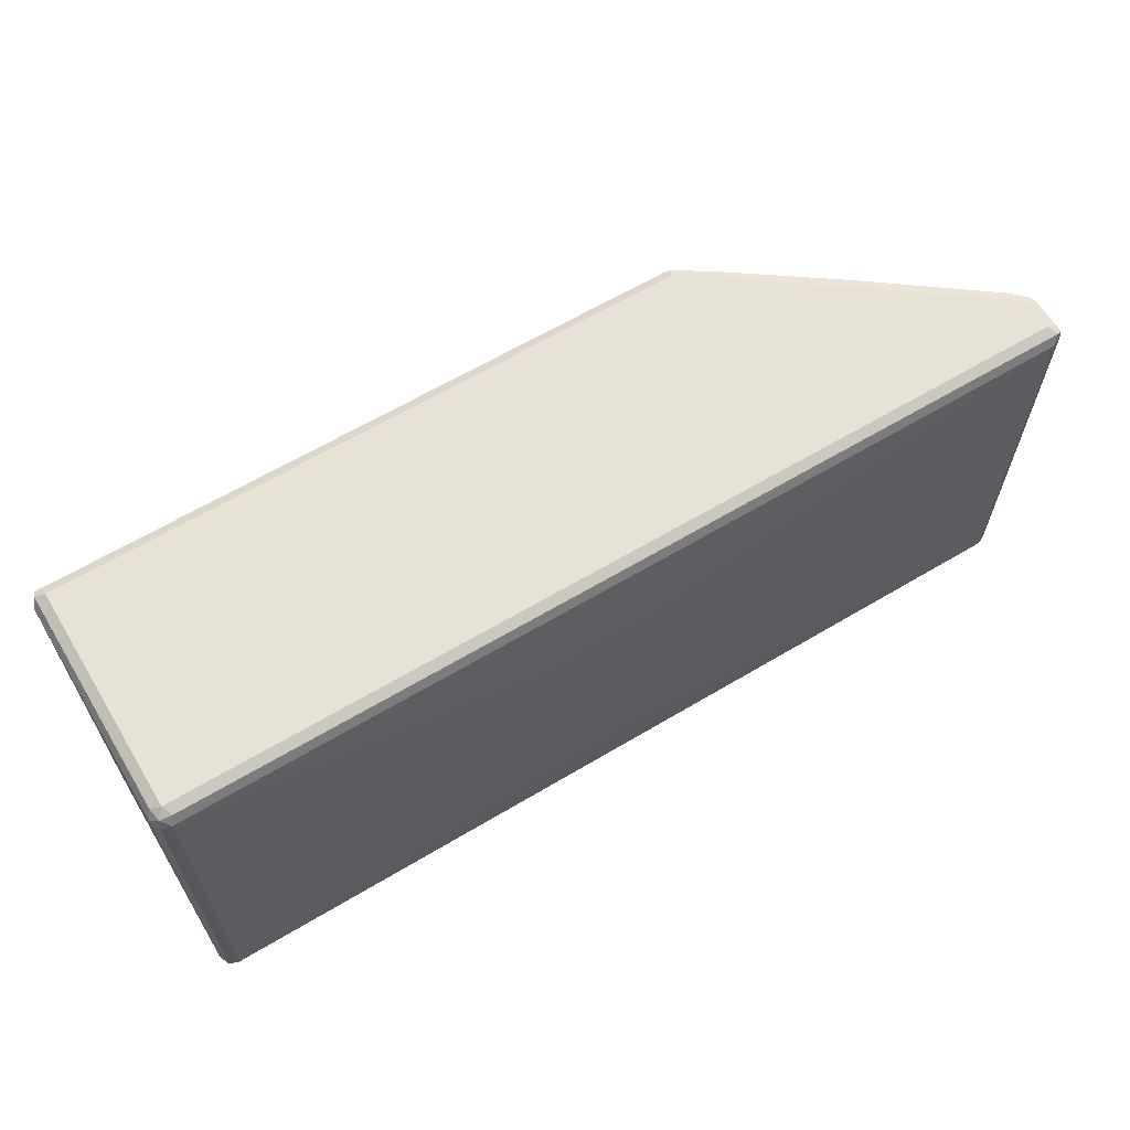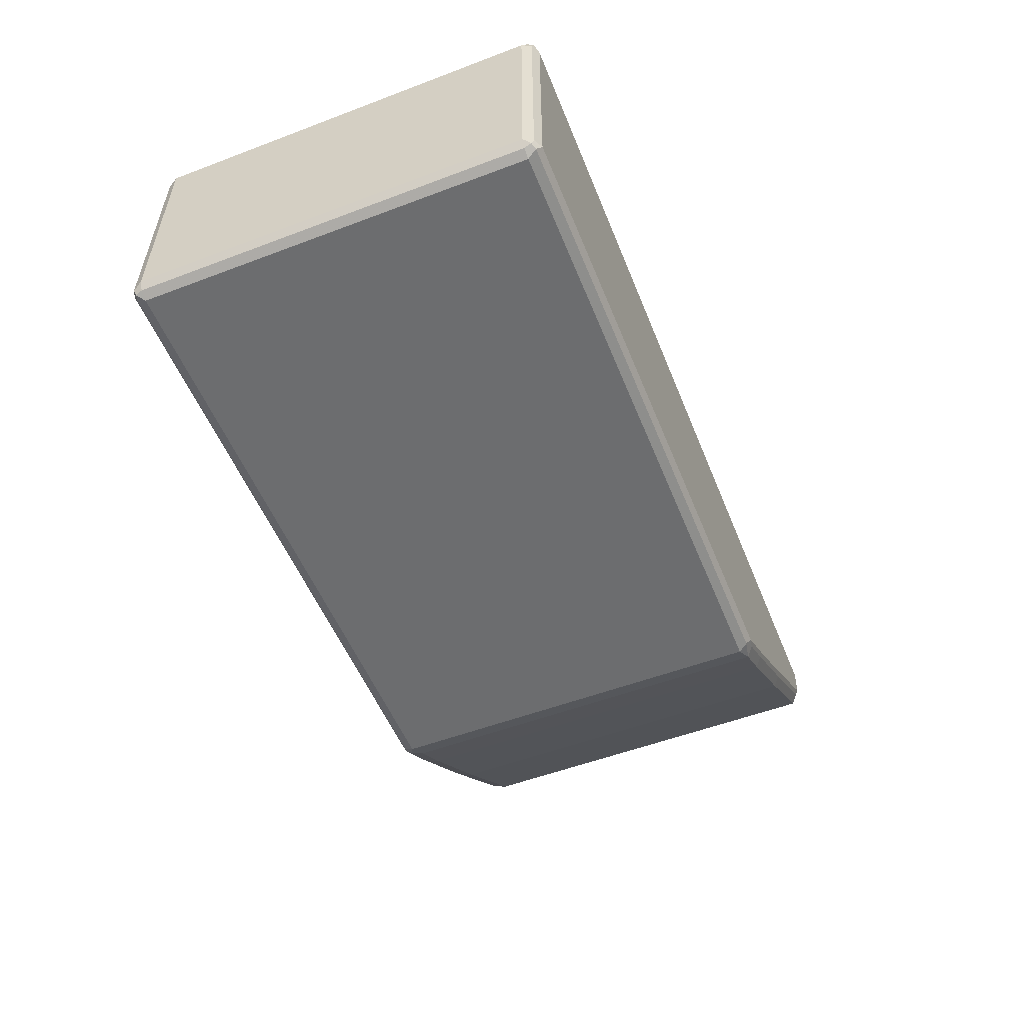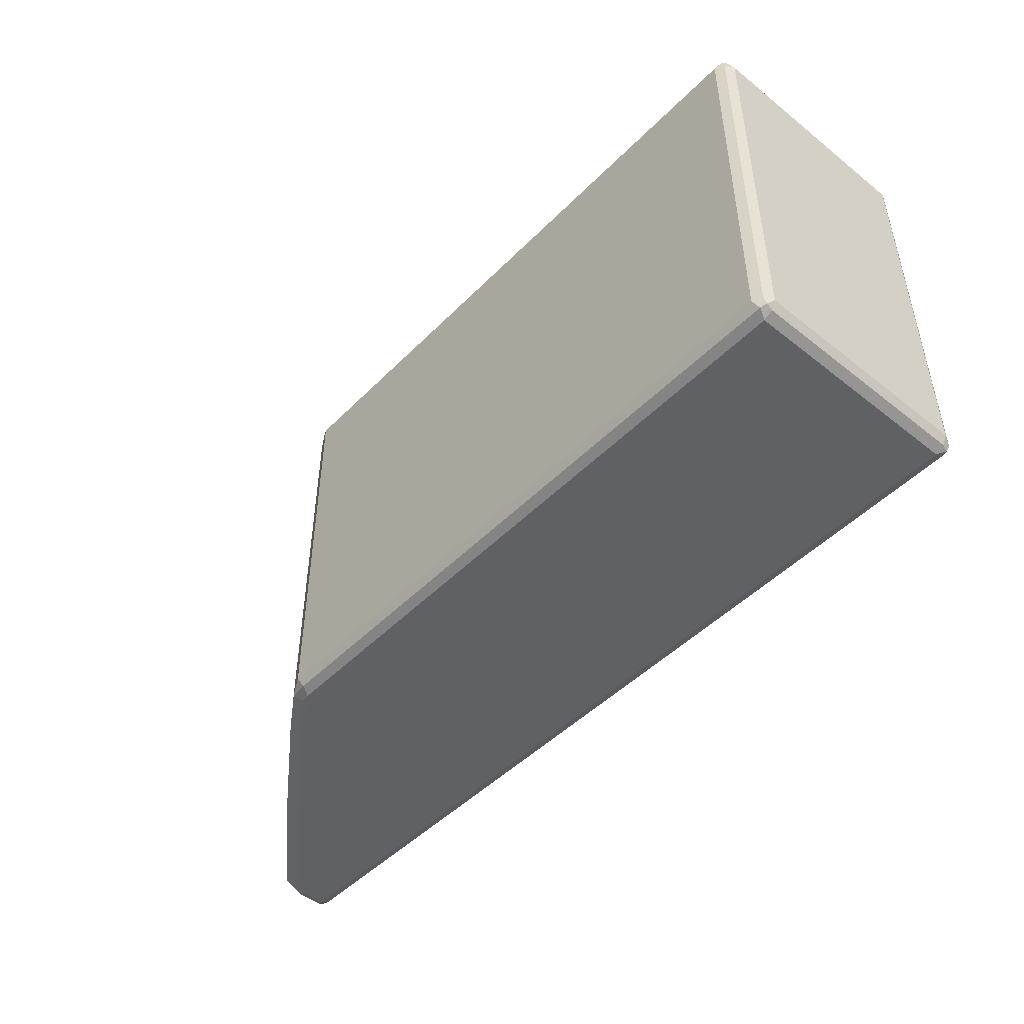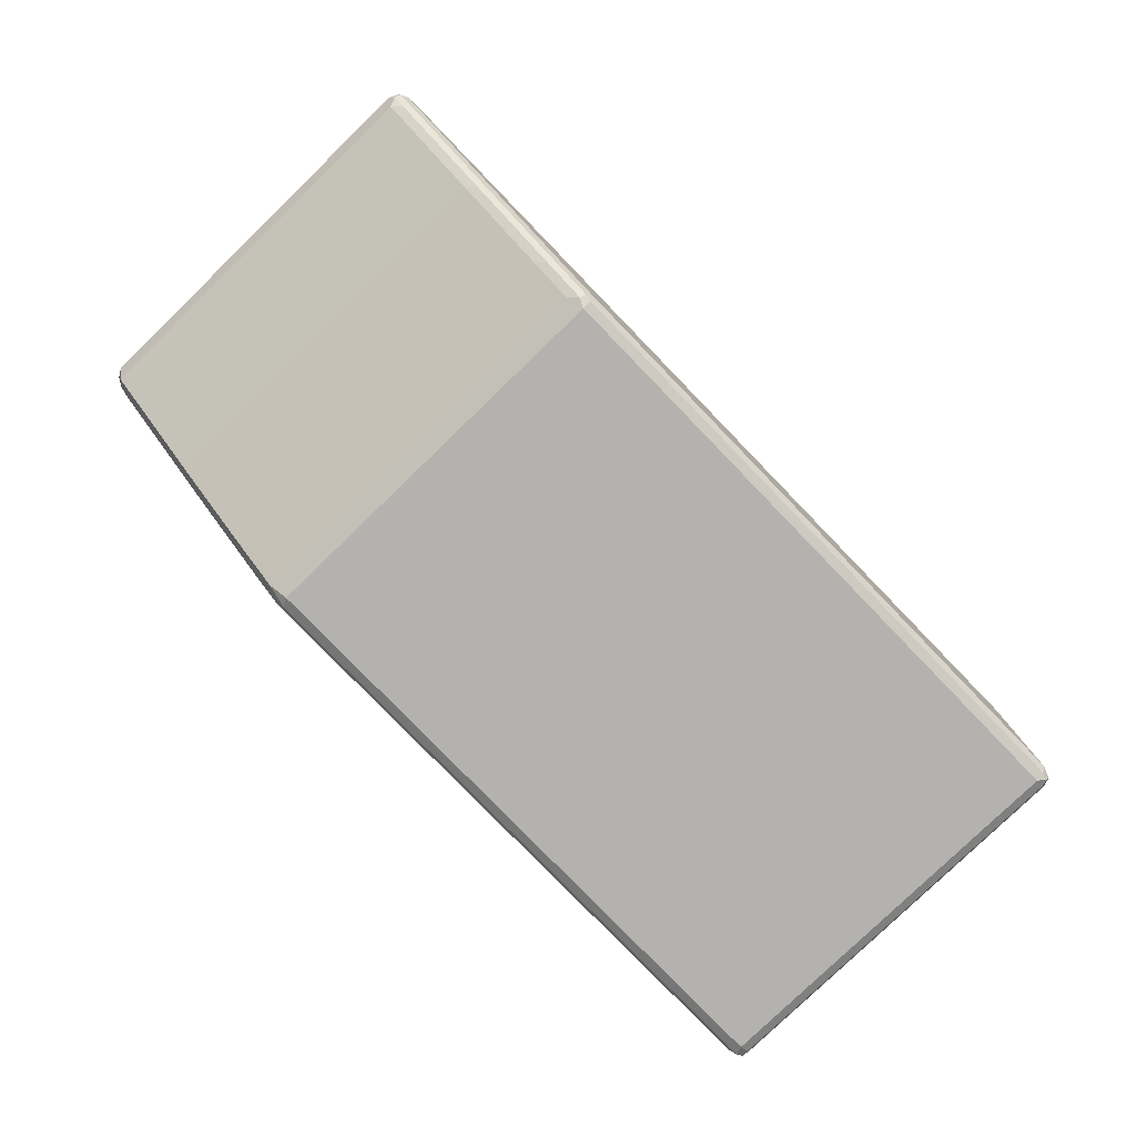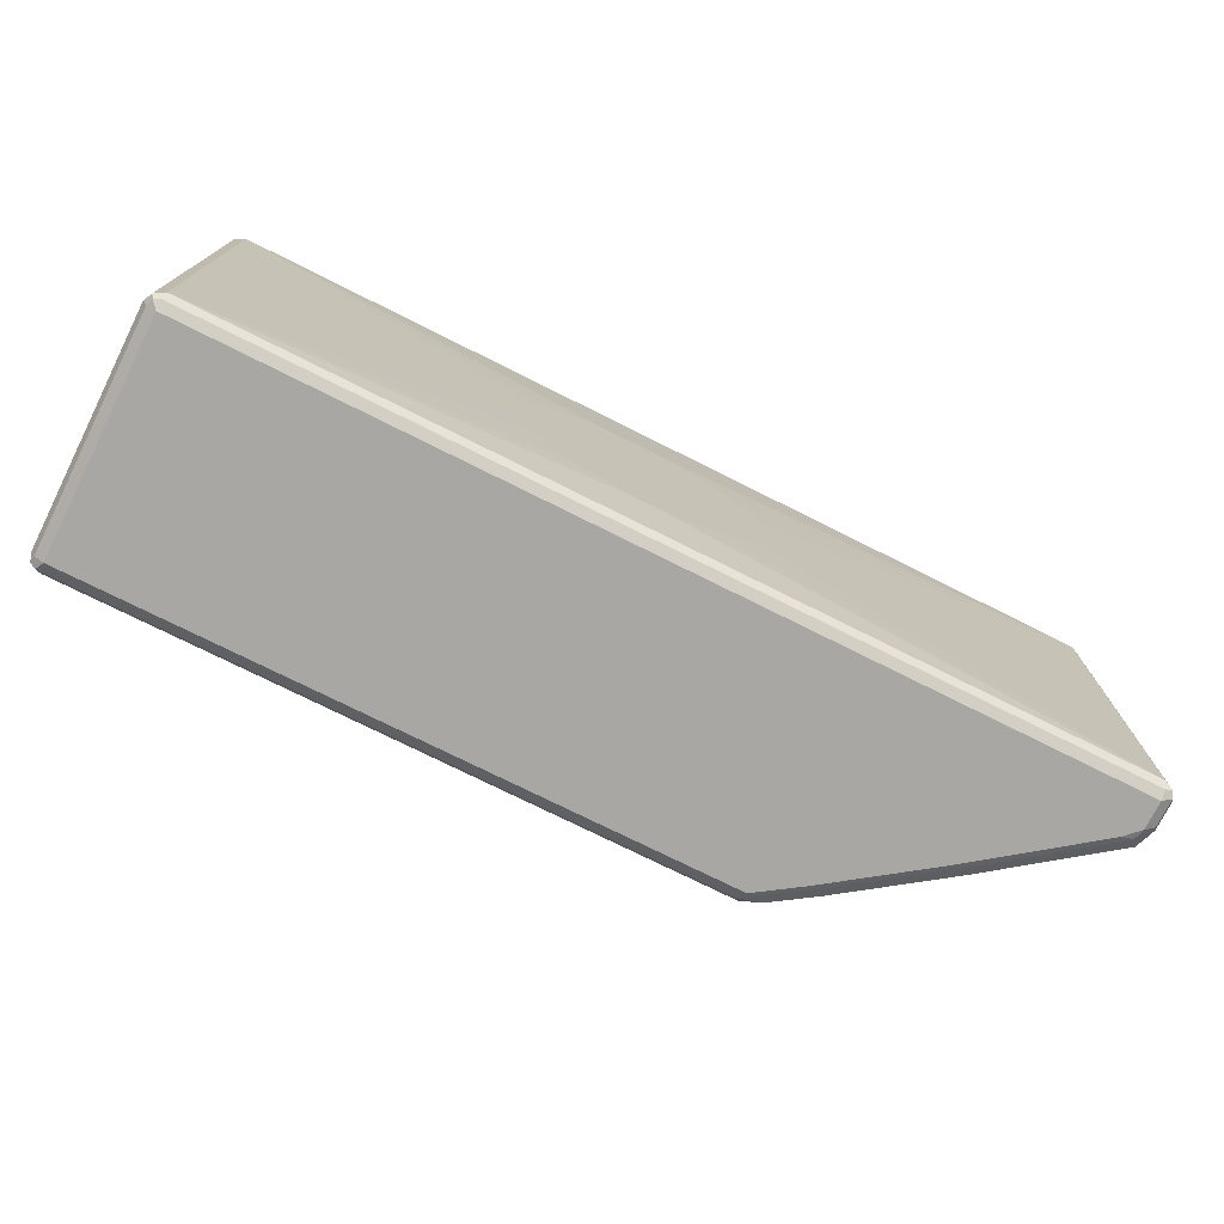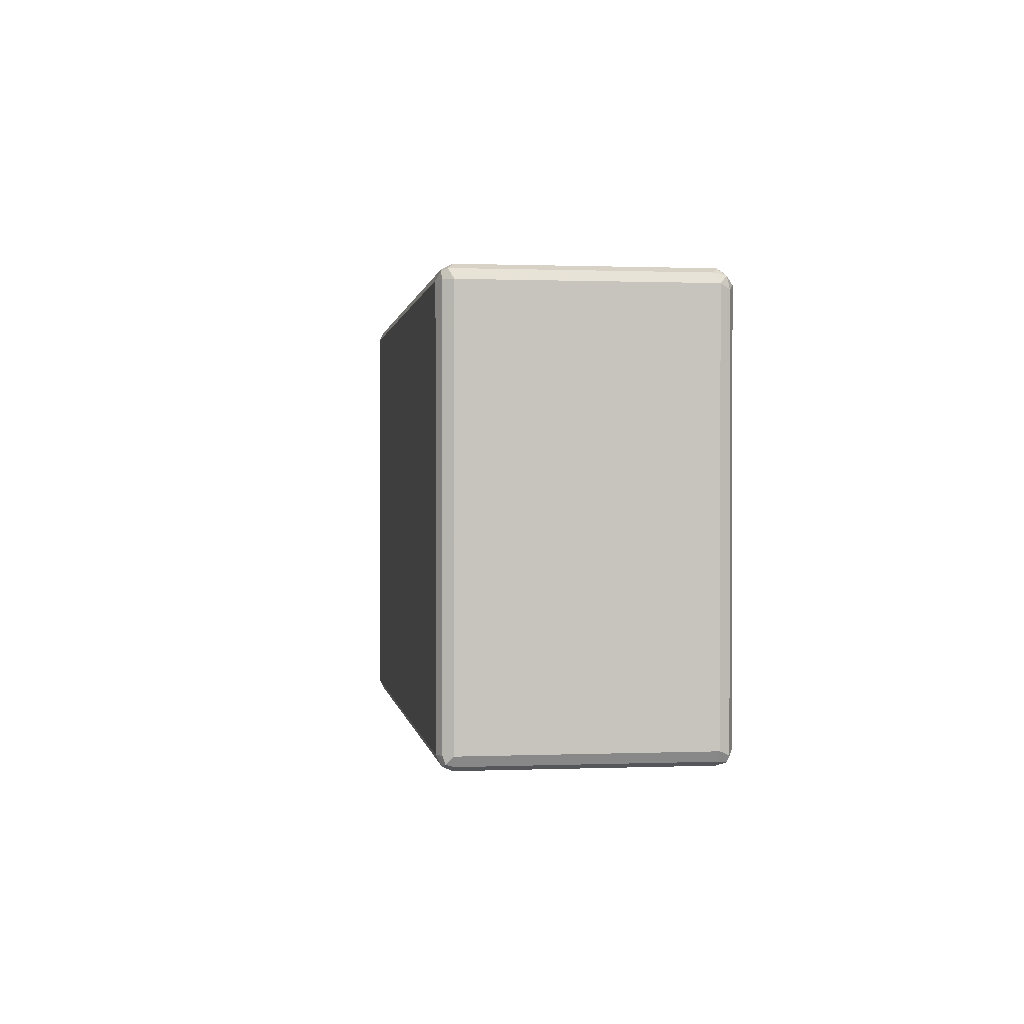
<metadata>
{"format":"obj","ext":"obj","renderer":"f3d","projection":"perspective","resolution":1024,"background":"white","views":[{"elev":63.2,"azim":-31.1,"up":"+Y"},{"elev":-53.9,"azim":-68.1,"up":"+Z"},{"elev":-47.6,"azim":-131.7,"up":"+Y"},{"elev":-79.8,"azim":134.1,"up":"+Z"},{"elev":-74.6,"azim":-26.6,"up":"+Y"},{"elev":0.6,"azim":-98.2,"up":"+Y"}]}
</metadata>
<code>
v 0.318 -0.1491 -0.7652
v 0.3213 -0.1424 -0.7785
v 0.3246 -0.1457 -0.7619
v 0.318 -0.1491 -0.7453
v 0.308 -0.1491 -0.7751
v 0.3163 -0.1474 -0.7735
v 0.3213 0.1358 -0.7785
v 0.3279 -0.1391 -0.7652
v 0.2815 -0.1424 -0.8083
v 0.3246 -0.1457 -0.742
v 0.318 -0.1457 -0.7387
v -0.318 -0.1491 -0.7453
v 0.2683 -0.1491 -0.805
v 0.2766 -0.1474 -0.8033
v 0.3146 0.1424 -0.7818
v 0.3246 0.1424 -0.7718
v 0.3279 0.1391 -0.7652
v 0.2815 0.1358 -0.8083
v 0.3279 -0.1391 -0.7453
v 0.2418 -0.1424 -0.8381
v 0.3229 -0.1441 -0.7379
v -0.318 -0.1457 -0.7387
v -0.3229 -0.1466 -0.7404
v -0.3246 -0.1457 -0.7453
v -0.318 -0.1491 -0.9043
v 0.2286 -0.1491 -0.8347
v 0.2368 -0.1474 -0.8331
v 0.313 0.1466 -0.7801
v 0.2352 0.1424 -0.8414
v 0.3229 0.1466 -0.7702
v 0.3246 0.1457 -0.7652
v 0.3279 0.1391 -0.7453
v 0.2418 0.1358 -0.8381
v 0.3254 -0.07453 -0.7404
v 0.3246 -0.1391 -0.7387
v 0.1672 -0.1474 -0.8828
v 0.1722 -0.1424 -0.8877
v 0.3229 0.07453 -0.7379
v 0.318 -0.1391 -0.7354
v -0.318 -0.1391 -0.7354
v -0.3246 -0.1424 -0.7387
v -0.3279 -0.1391 -0.7453
v -0.3246 -0.1457 -0.9043
v -0.3254 -0.1441 -0.9093
v -0.3213 -0.1457 -0.9109
v 0.1292 -0.1491 -0.9043
v 0.159 -0.1491 -0.8844
v 0.308 0.1491 -0.7751
v 0.318 0.1491 -0.7652
v 0.2732 0.1466 -0.8099
v 0.2335 0.1466 -0.8397
v 0.1656 0.1424 -0.8911
v 0.164 0.1466 -0.8894
v 0.3246 0.1457 -0.7453
v 0.3254 0.1441 -0.7404
v 0.1722 0.1358 -0.8877
v 0.3246 0.1391 -0.7387
v 0.1375 -0.1474 -0.9027
v 0.1424 -0.1424 -0.9076
v 0.318 0.1391 -0.7354
v 0.05297 -0.03975 -0.732
v 0.05059 -0.0506 -0.732
v 0.0208 -0.08043 -0.732
v -0.008988 -0.09035 -0.732
v -0.01984 -0.09271 -0.732
v -0.01997 -0.09271 -0.732
v -0.02985 -0.09268 -0.732
v -0.05964 -0.08273 -0.732
v -0.06914 -0.078 -0.732
v -0.06992 -0.0776 -0.732
v -0.07987 -0.06767 -0.732
v -0.08982 -0.05772 -0.732
v -0.09759 -0.04979 -0.732
v -0.09893 -0.04818 -0.732
v -0.09932 -0.04739 -0.732
v -0.1093 -0.01757 -0.732
v -0.1125 -0.006654 -0.732
v -0.318 0.1391 -0.7354
v -0.3246 0.1358 -0.7387
v -0.3279 -0.1391 -0.9043
v -0.3279 0.1391 -0.7453
v -0.3246 -0.1391 -0.9109
v -0.318 -0.1391 -0.9143
v 0.1258 -0.1457 -0.9109
v 0.2683 0.1491 -0.805
v 0.318 0.1491 -0.7453
v 0.2286 0.1491 -0.8347
v 0.1358 0.1424 -0.9109
v 0.1341 0.1466 -0.9093
v 0.1292 0.1491 -0.9043
v 0.159 0.1491 -0.8844
v 0.3213 0.1457 -0.7387
v 0.1424 0.1358 -0.9076
v 0.1292 -0.1391 -0.9143
v -0.003274 0.07284 -0.732
v 0.00764 0.06954 -0.732
v 0.00841 0.06916 -0.732
v 0.02831 0.05921 -0.732
v 0.02985 0.05781 -0.732
v 0.03781 0.05008 -0.732
v 0.04777 0.0302 -0.732
v 0.0529 0.01993 -0.732
v 0.05297 0.01001 -0.732
v -0.1026 0.03306 -0.732
v -0.3146 0.1457 -0.7387
v -0.3229 0.1441 -0.7404
v -0.09759 0.0431 -0.732
v -0.09598 0.04628 -0.732
v -0.08603 0.05623 -0.732
v -0.0728 0.06289 -0.732
v -0.05297 0.07284 -0.732
v -0.3279 0.1391 -0.9043
v -0.3246 0.1457 -0.7486
v -0.3246 0.1391 -0.9109
v -0.318 0.1391 -0.9143
v -0.318 0.1491 -0.7453
v 0.1292 0.1391 -0.9143
v 0.1292 0.1457 -0.9109
v -0.318 0.1491 -0.9043
v -0.3246 0.1457 -0.9076
v -0.3229 0.1441 -0.9118
v -0.318 0.1457 -0.9109
f 59 88 93
f 59 117 88
f 59 94 117
f 59 84 94
f 58 84 59
f 53 90 91
f 55 92 60
f 54 86 55
f 53 89 90
f 60 95 96
f 53 91 87
f 55 60 57
f 55 86 92
f 60 105 78
f 60 97 98
f 60 98 99
f 60 99 100
f 60 100 101
f 60 101 102
f 60 102 103
f 60 92 105
f 60 78 111
f 60 111 95
f 61 102 101
f 53 88 89
f 61 103 102
f 60 96 97
f 52 93 88
f 42 112 80
f 52 88 53
f 40 77 78
f 61 101 100
f 40 78 79
f 40 79 41
f 41 79 81
f 41 81 42
f 42 81 112
f 43 80 44
f 44 80 112
f 44 112 114
f 44 114 82
f 44 82 83
f 52 56 93
f 44 83 45
f 45 94 84
f 46 84 58
f 48 85 87
f 48 87 91
f 48 91 90
f 48 90 119
f 48 119 116
f 48 116 86
f 48 86 49
f 50 51 87
f 50 87 85
f 51 53 87
f 45 83 94
f 61 100 99
f 89 118 90
f 61 98 97
f 78 110 111
f 79 106 81
f 81 106 113
f 81 113 120
f 81 120 112
f 82 114 115
f 82 115 83
f 83 115 117
f 83 117 94
f 86 116 105
f 86 105 92
f 88 117 118
f 78 109 110
f 88 118 89
f 90 122 119
f 105 116 106
f 106 116 113
f 112 120 114
f 113 116 119
f 113 119 120
f 114 120 121
f 114 121 115
f 115 121 122
f 115 122 118
f 115 118 117
f 40 76 77
f 90 118 122
f 78 108 109
f 78 107 108
f 78 104 107
f 61 97 96
f 61 96 95
f 61 95 111
f 61 111 110
f 61 110 109
f 61 109 108
f 61 108 107
f 61 107 104
f 61 104 77
f 61 77 76
f 61 76 75
f 61 75 74
f 61 74 73
f 61 73 72
f 61 72 71
f 61 71 70
f 61 70 69
f 61 69 68
f 61 68 67
f 61 67 66
f 61 66 65
f 61 65 64
f 61 64 63
f 61 63 62
f 77 104 78
f 78 105 106
f 78 106 79
f 61 99 98
f 40 75 76
f 5 14 6
f 40 73 74
f 8 17 32
f 8 32 19
f 9 14 27
f 9 27 20
f 9 20 33
f 9 33 18
f 10 19 21
f 10 21 11
f 11 21 22
f 12 22 23
f 12 23 24
f 12 24 43
f 7 29 15
f 12 43 25
f 13 27 14
f 15 28 16
f 15 29 50
f 15 50 28
f 16 28 30
f 16 30 31
f 16 31 17
f 17 31 54
f 17 54 32
f 18 33 29
f 19 32 55
f 19 55 34
f 13 26 27
f 19 34 35
f 7 18 29
f 7 15 16
f 1 2 3
f 1 3 10
f 1 10 4
f 1 4 12
f 1 12 25
f 1 25 46
f 1 46 47
f 1 47 26
f 1 26 13
f 1 13 5
f 1 5 6
f 1 6 2
f 7 16 17
f 2 7 17
f 2 8 3
f 2 6 14
f 2 14 9
f 2 9 18
f 2 18 7
f 3 8 19
f 3 19 10
f 4 10 11
f 4 11 22
f 4 22 12
f 5 13 14
f 119 122 120
f 2 17 8
f 19 35 21
f 20 27 36
f 20 36 37
f 31 86 54
f 32 54 55
f 34 55 57
f 34 57 35
f 36 47 46
f 36 46 58
f 36 58 59
f 36 59 37
f 37 59 93
f 37 93 56
f 38 57 60
f 39 60 103
f 31 49 86
f 39 103 61
f 39 62 63
f 39 63 64
f 39 64 65
f 39 65 66
f 39 66 40
f 40 66 67
f 40 67 68
f 40 68 69
f 40 69 70
f 40 70 71
f 40 71 72
f 40 72 73
f 39 61 62
f 30 49 31
f 29 53 51
f 29 52 53
f 20 37 56
f 20 56 33
f 21 35 57
f 21 57 38
f 21 38 60
f 21 60 39
f 21 39 40
f 21 40 22
f 22 40 23
f 23 41 42
f 23 42 24
f 23 40 41
f 24 42 80
f 24 80 43
f 25 43 44
f 25 44 45
f 25 45 84
f 25 84 46
f 26 47 36
f 26 36 27
f 28 48 49
f 28 49 30
f 28 50 85
f 28 85 48
f 29 51 50
f 29 33 56
f 29 56 52
f 40 74 75
f 120 122 121

</code>
